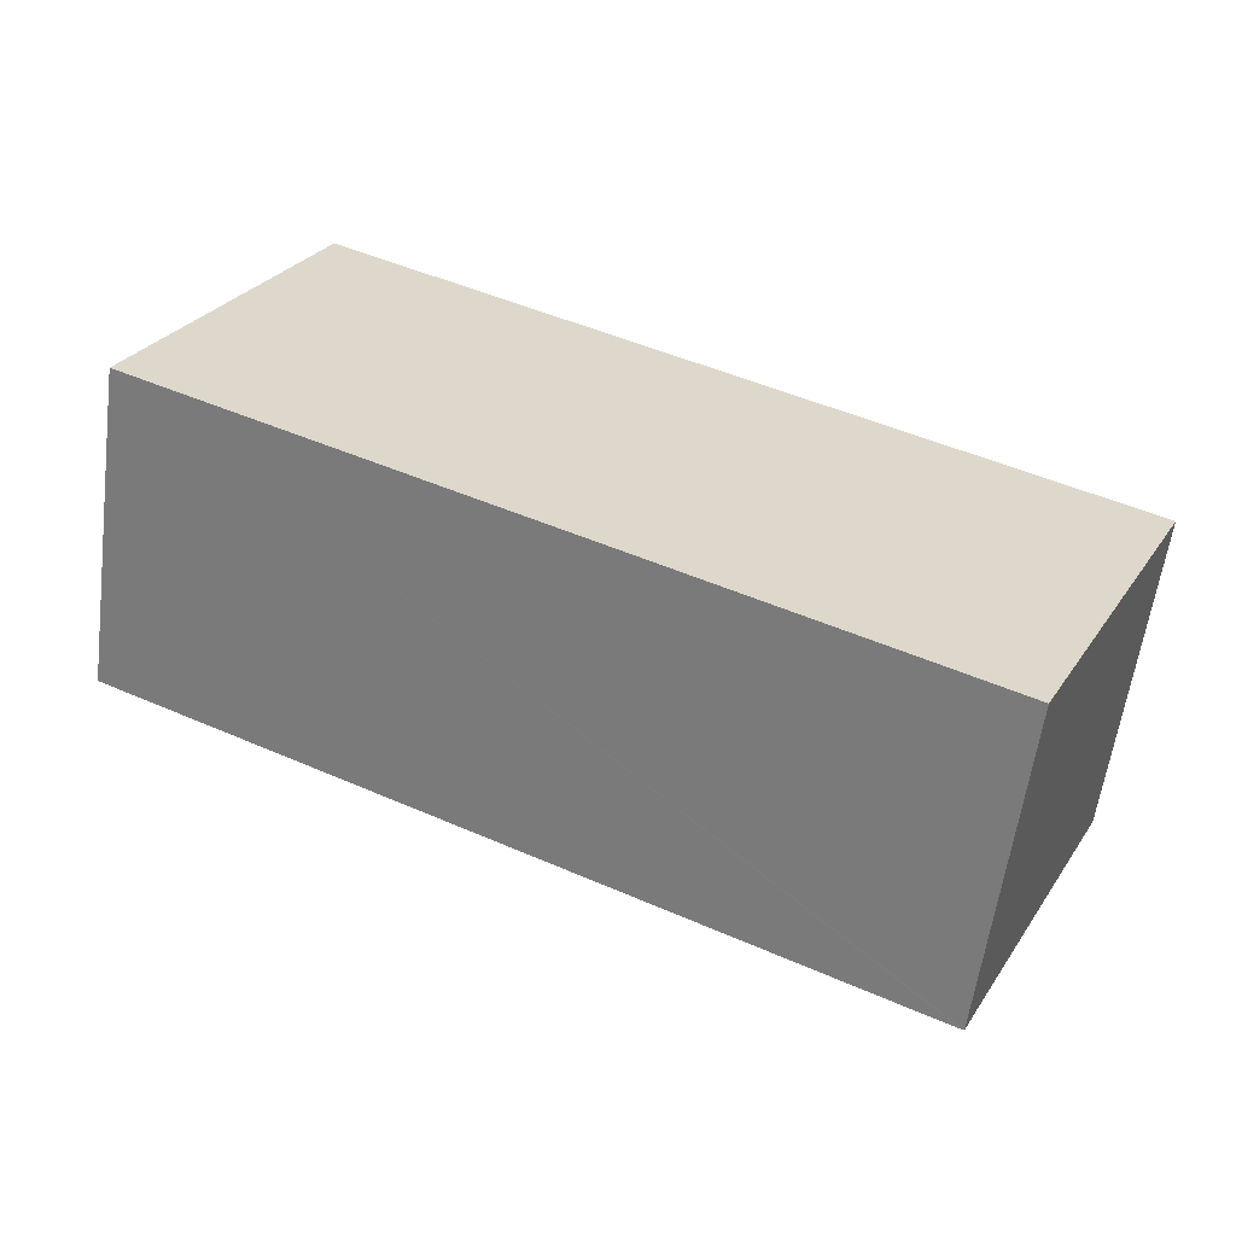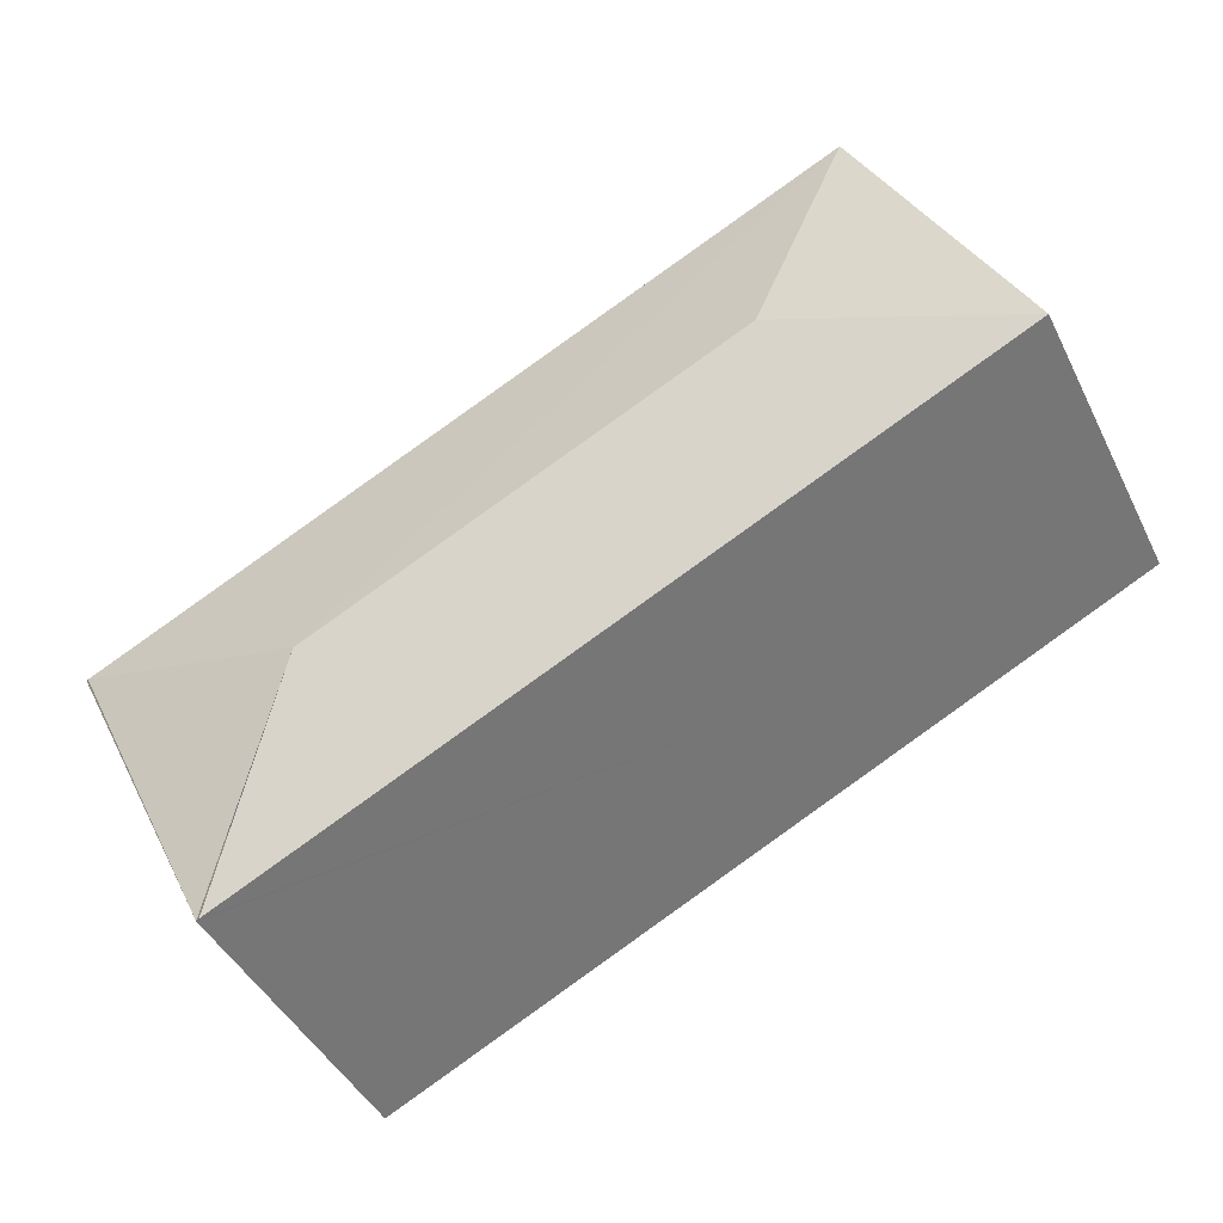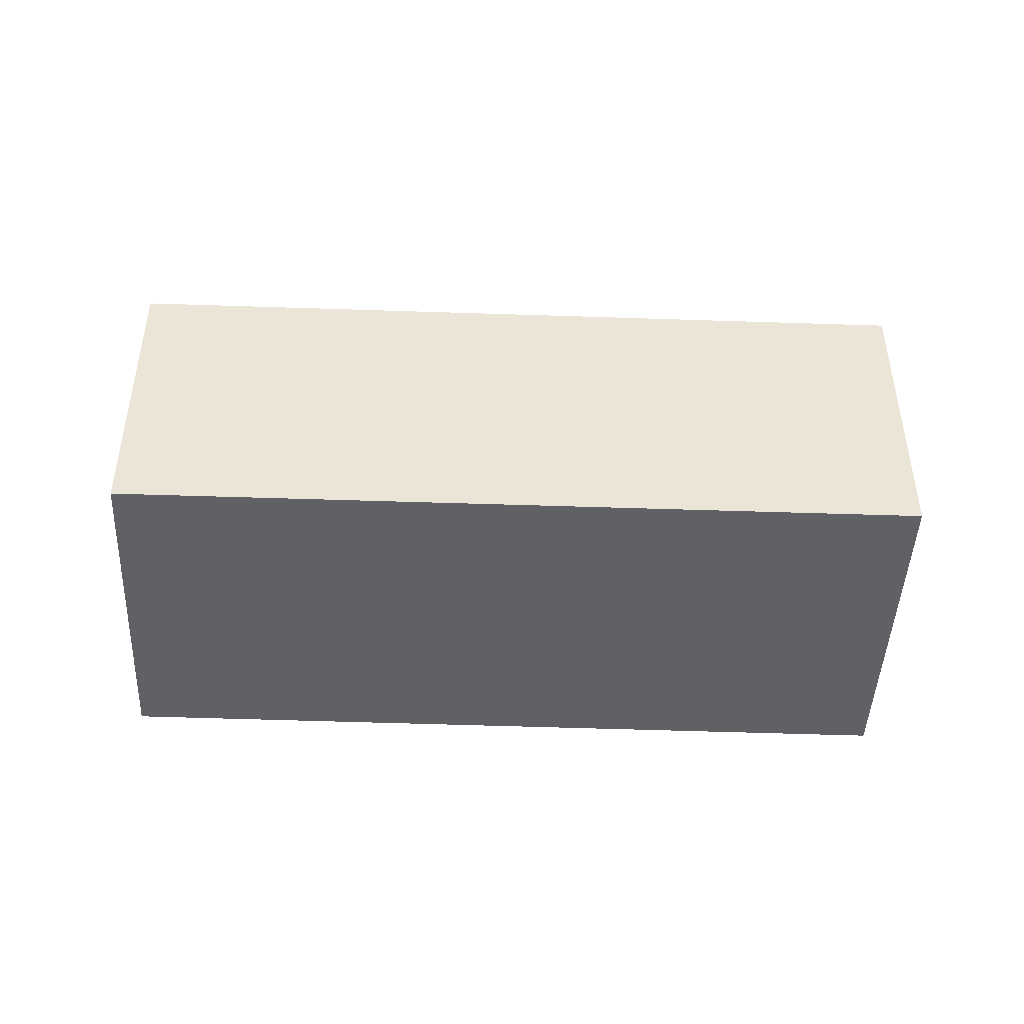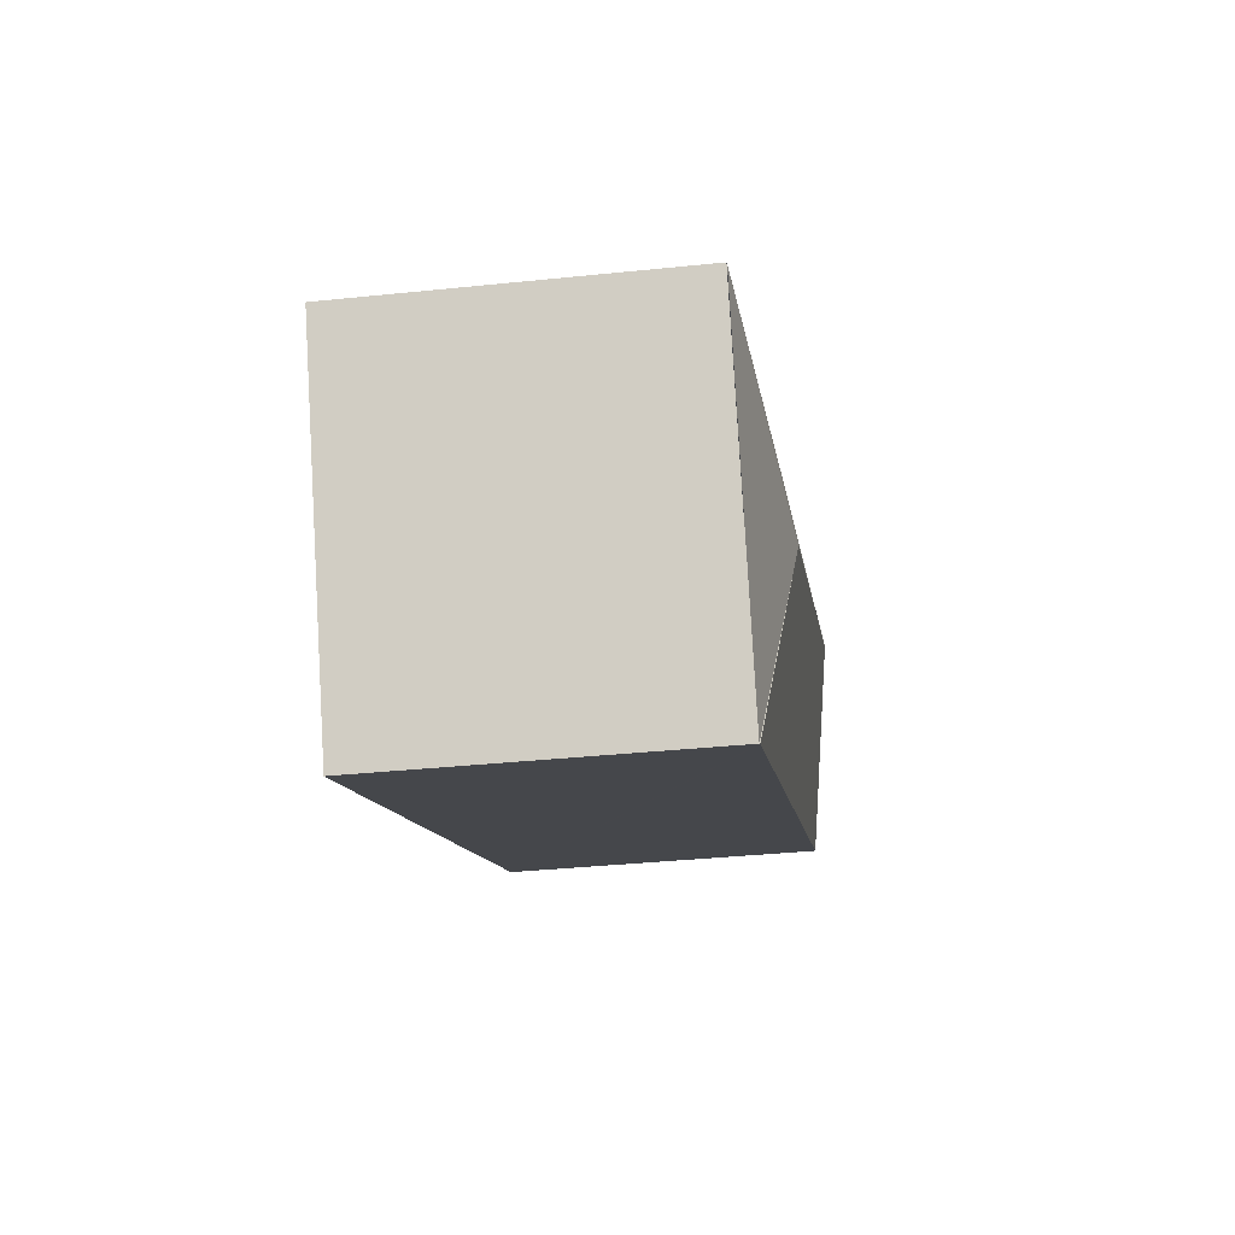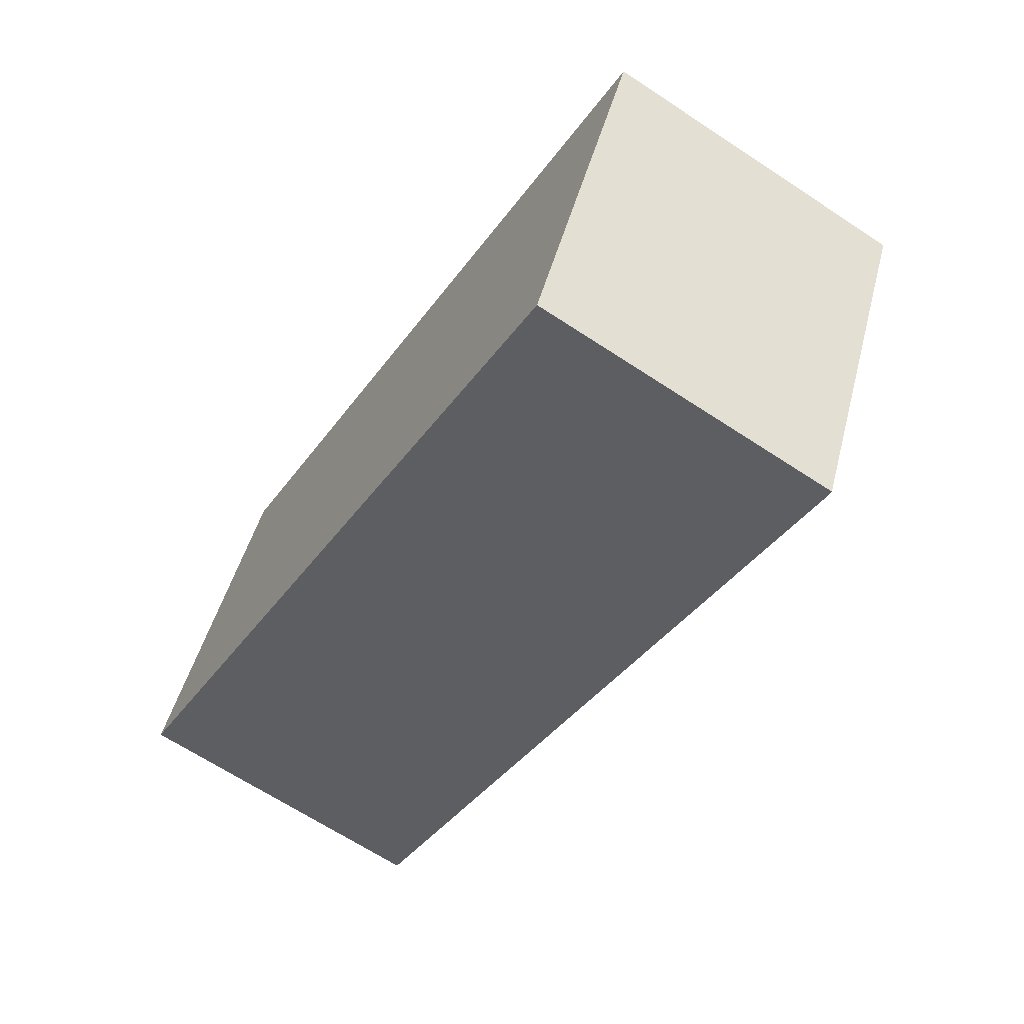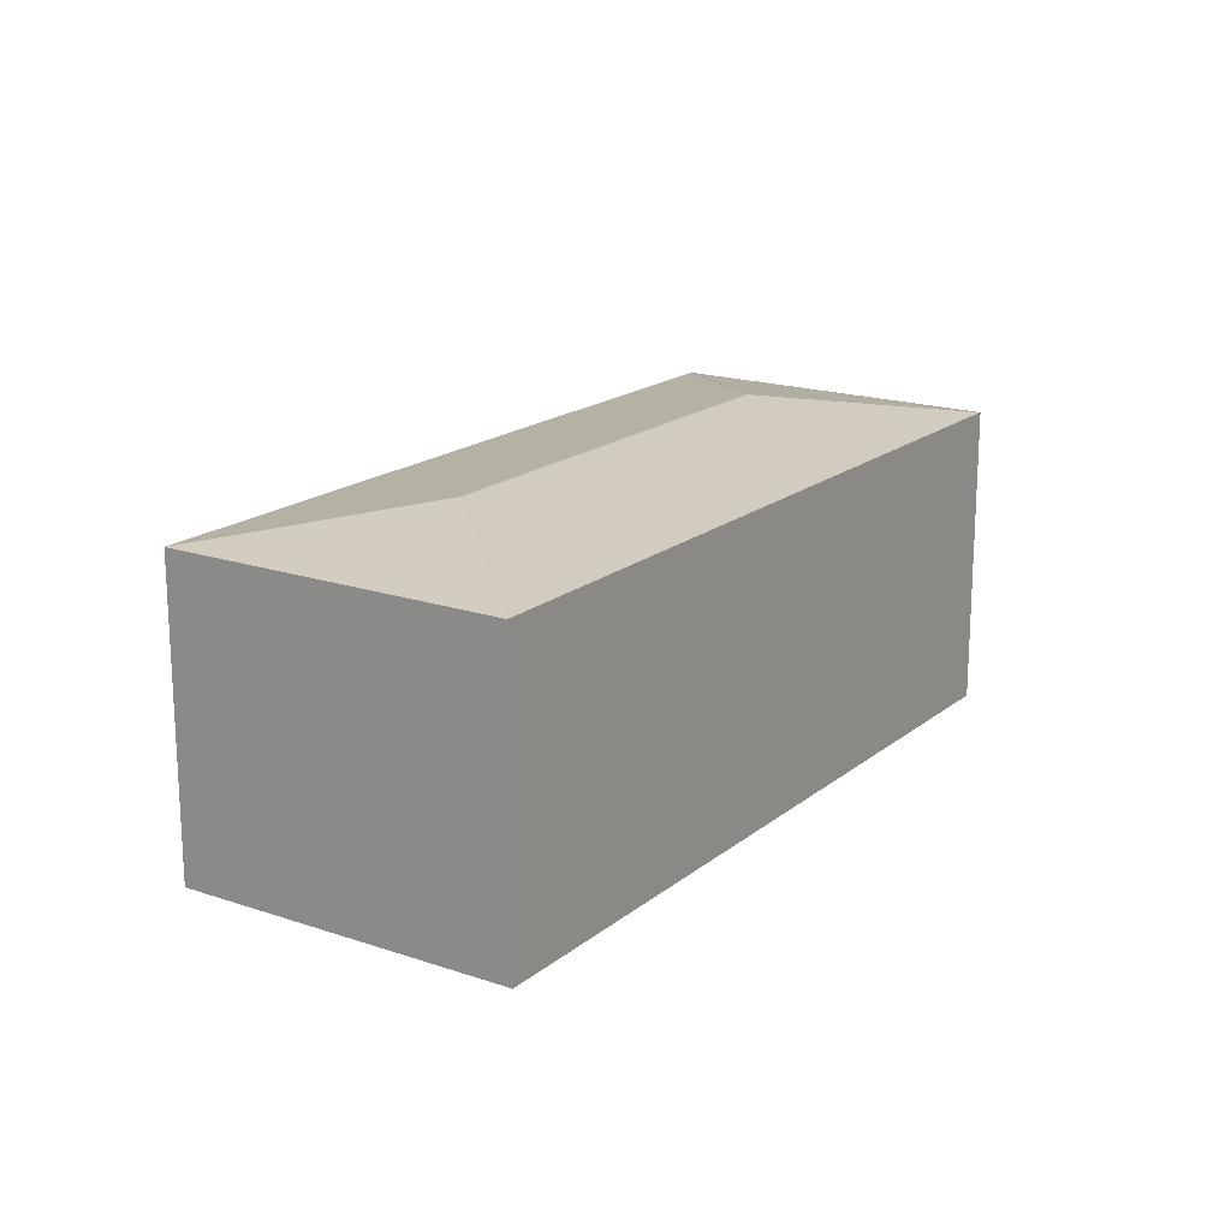
<metadata>
{"format":"obj","ext":"obj","renderer":"f3d","projection":"perspective","resolution":1024,"background":"white","views":[{"elev":-59.2,"azim":-7.6,"up":"+Z"},{"elev":-43.9,"azim":-155.0,"up":"+Z"},{"elev":-45.8,"azim":-156.2,"up":"+Y"},{"elev":-36.5,"azim":97.7,"up":"+Z"},{"elev":-66.2,"azim":56.5,"up":"+Z"},{"elev":18.0,"azim":-30.1,"up":"+Y"}]}
</metadata>
<code>
v  5.617 2.887 -1.08
v  7.607 2.633 -0.405
v  6.315 2.627 -3.082
v  2.008 2.887 0.681
v  6.292 2.631 -3.071
v  0 2.631 1.611e-16
v  1.337 2.631 2.679
v  0 0 0
v  6.292 1.88e-16 -3.071
v  6.315 1.887e-16 -3.082
v  1.337 -1.64e-16 2.679
v  7.607 2.48e-17 -0.405
v  7.621 2.631 -0.412
v  7.621 2.523e-17 -0.412
g defaultobject
f 1 2 3
f 4 5 6
f 5 4 1
f 4 6 7
f 1 7 2
f 7 1 4
f 5 8 6
f 8 5 3
f 8 3 9
f 9 3 10
f 8 7 6
f 7 8 11
f 11 2 7
f 2 11 12
f 2 12 13
f 13 12 14
f 14 3 13
f 3 14 10
f 9 11 8
f 11 9 10
f 11 10 14
f 11 14 12

</code>
